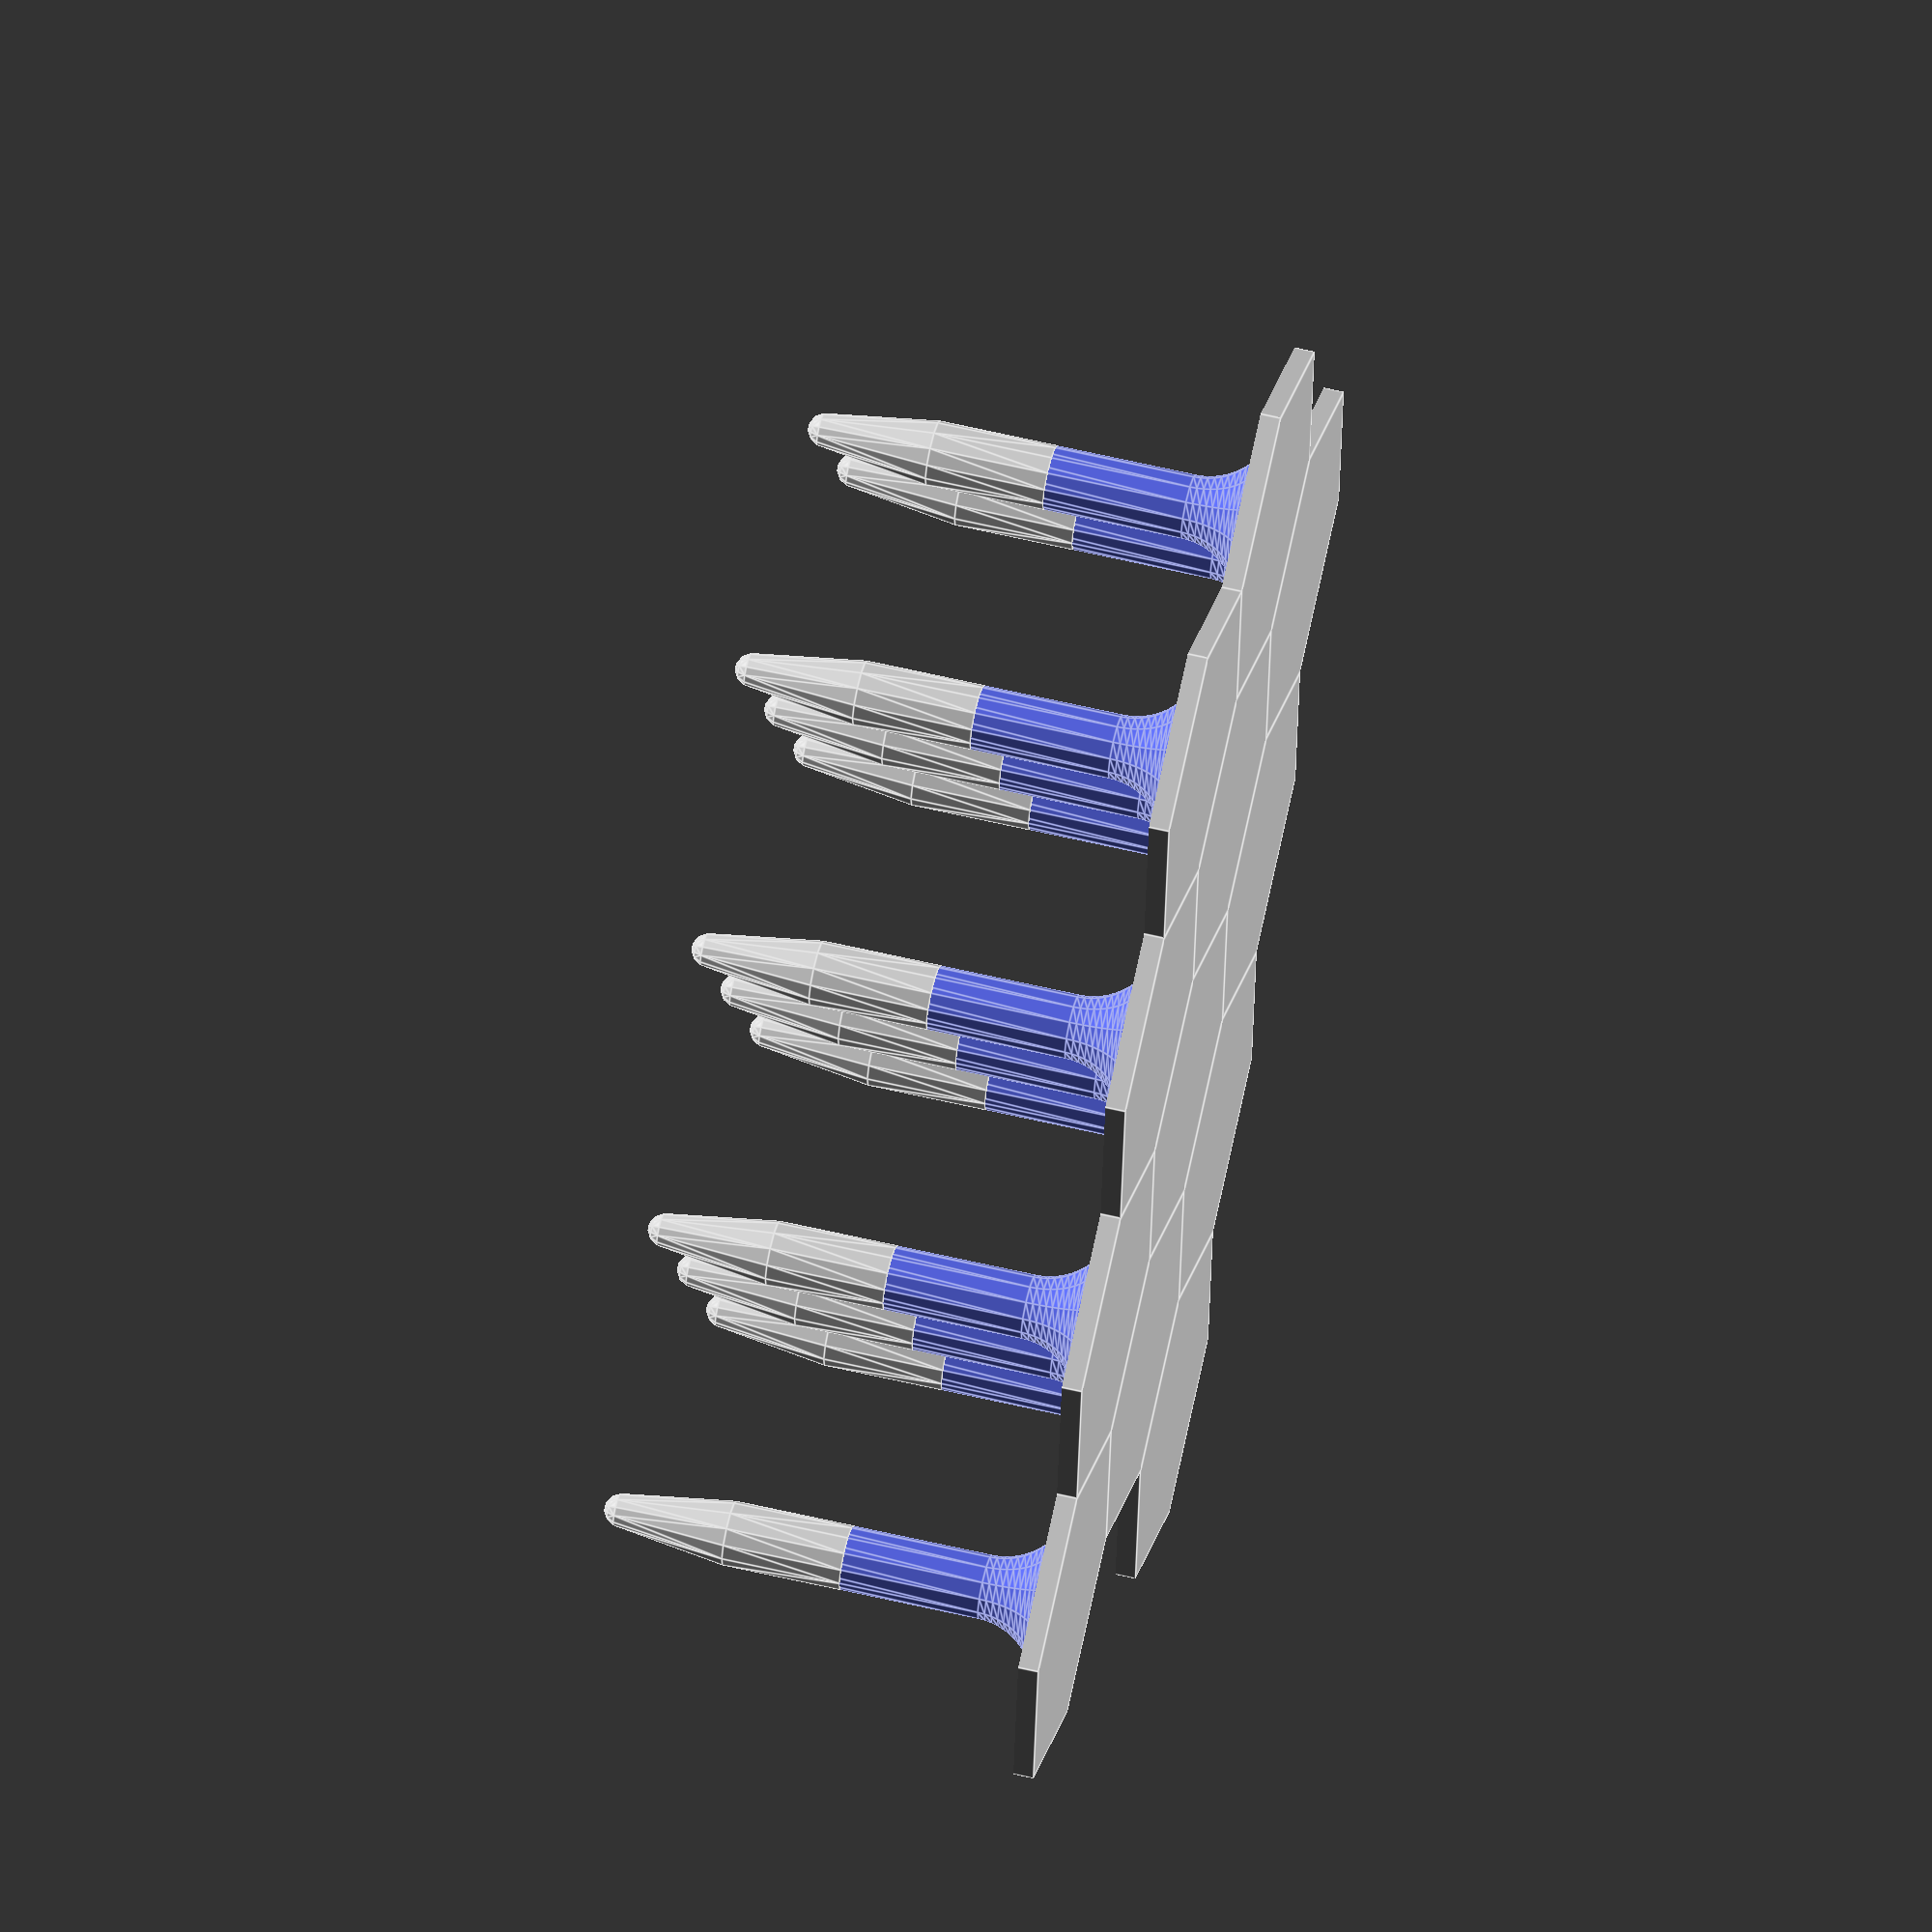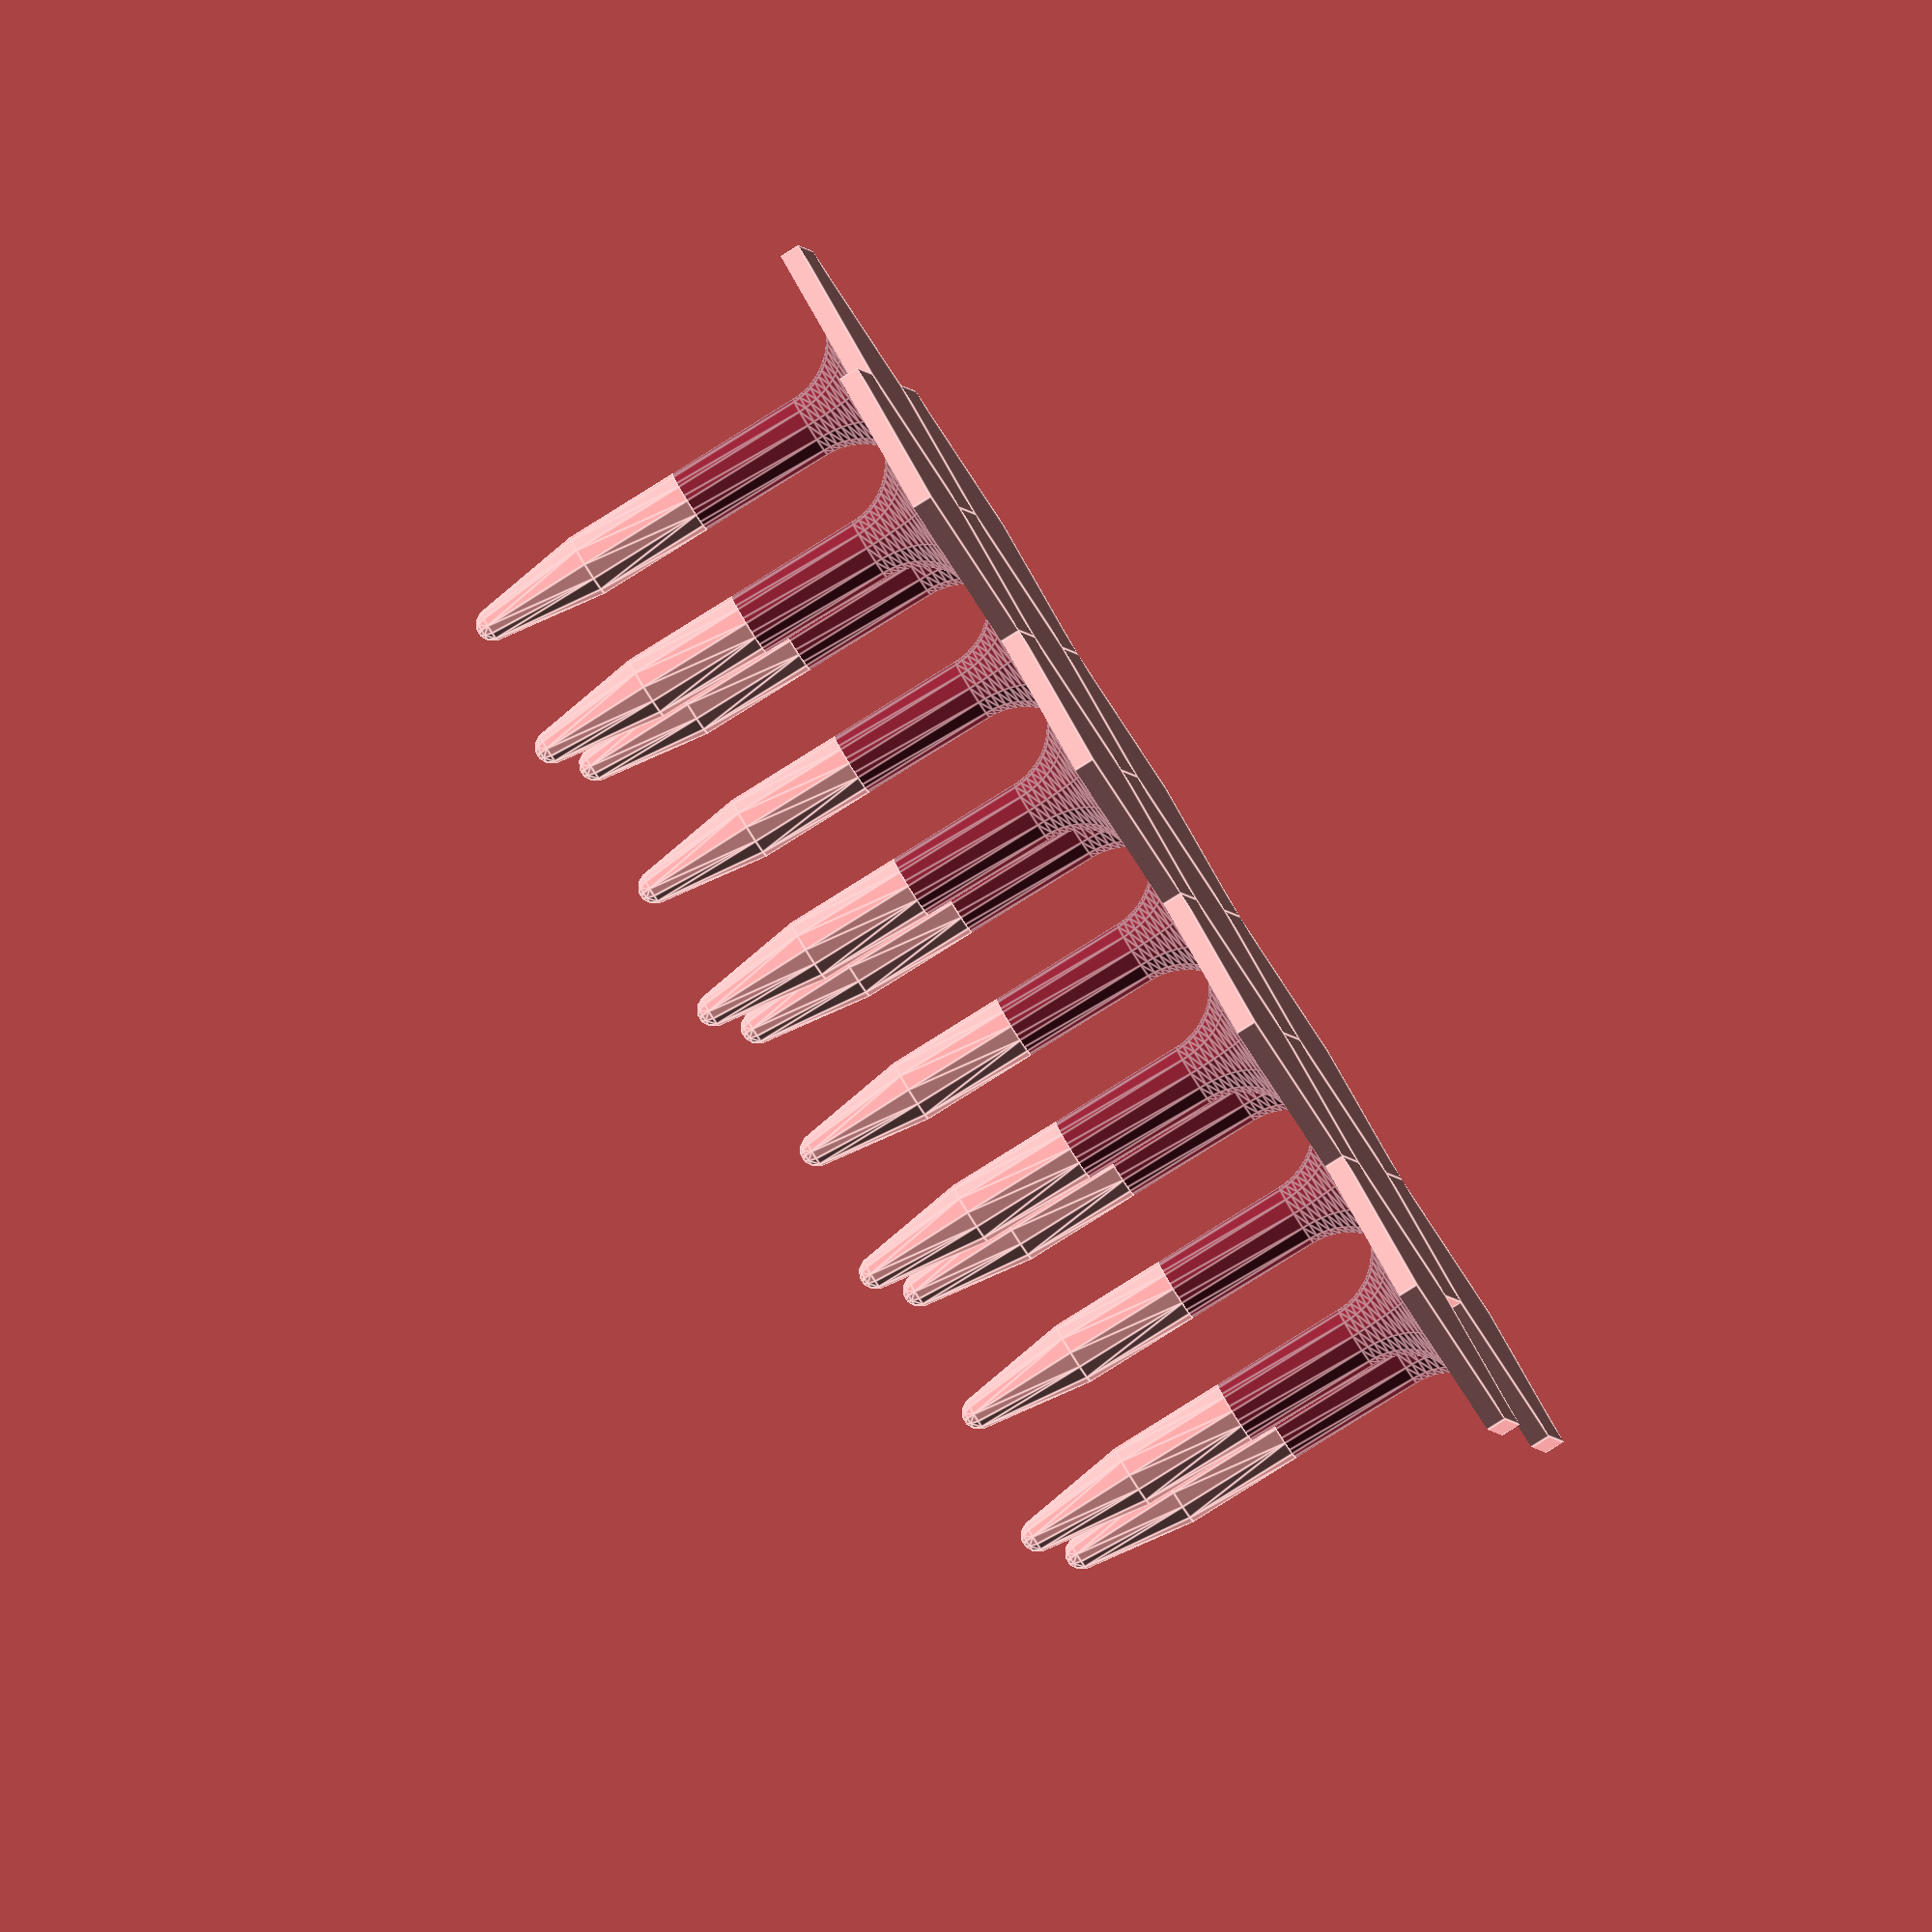
<openscad>
//fillet radius
fillet_radius = 10;
//base thickness 
base_thickness = 3;
//diameter holder
diameter_holder = 10;
//cell distance
cell_distance = 45;
//total height
total_height = 70;
//rows
iRows = 4;
//cols
iColumns = 3;

module spitze(rr,tb,ds,delta,hh){
        
union(){
    difference()
    {
        rotate([0,0,30]) cylinder(h = hh/2, d=delta/(2*cos(30))*2+0.001, $fn = 6);
        rotate_extrude(convexity = 10, $fn = 12) hull()
        {
            translate([ds/2+rr-.2, rr+tb, 0]) circle(r = rr, $fn = 60);
            translate([ds/2+rr-.2, hh, 0]) circle(r = rr, $fn = 60);
            translate([delta, rr+tb, 0]) circle(r = rr, $fn = 60);
            translate([delta, hh, 0]) circle(r = rr, $fn = 60);            
        }
    }
    hull(){
        translate([0,0,hh/2-0.01]) sphere(d=ds, $fn = 12);
        translate([0,0,5/7*hh]) sphere(d=ds, $fn = 12);
        translate([0,0,hh-ds/4]) sphere(d=ds/2, $fn = 12);
    }
}
}


union(){
for (i=[0:iRows-1]){ //6
    for (j=[0:iColumns-1]){ //6
        
        if(round(j/2)*2==j){
			translate ([0+45*i,   j*sin(60)*45,0]) spitze(fillet_radius,base_thickness,diameter_holder,cell_distance,total_height);
		}
        else 
        {
			translate ([45/2+45*i,   j*sin(60)*45,0]) spitze(fillet_radius,base_thickness,diameter_holder,cell_distance,total_height);
		}
    }
}
}


</openscad>
<views>
elev=120.4 azim=53.5 roll=76.3 proj=o view=edges
elev=264.3 azim=171.1 roll=58.0 proj=o view=edges
</views>
